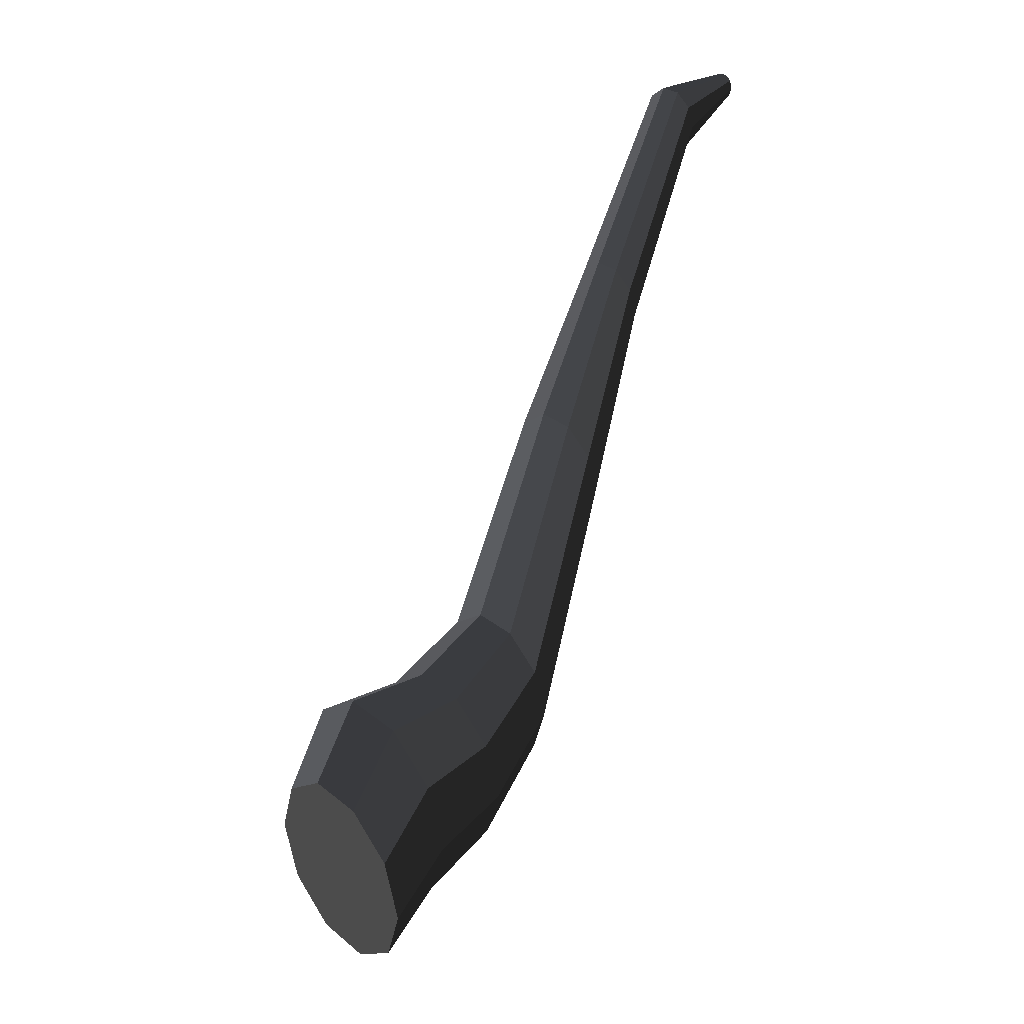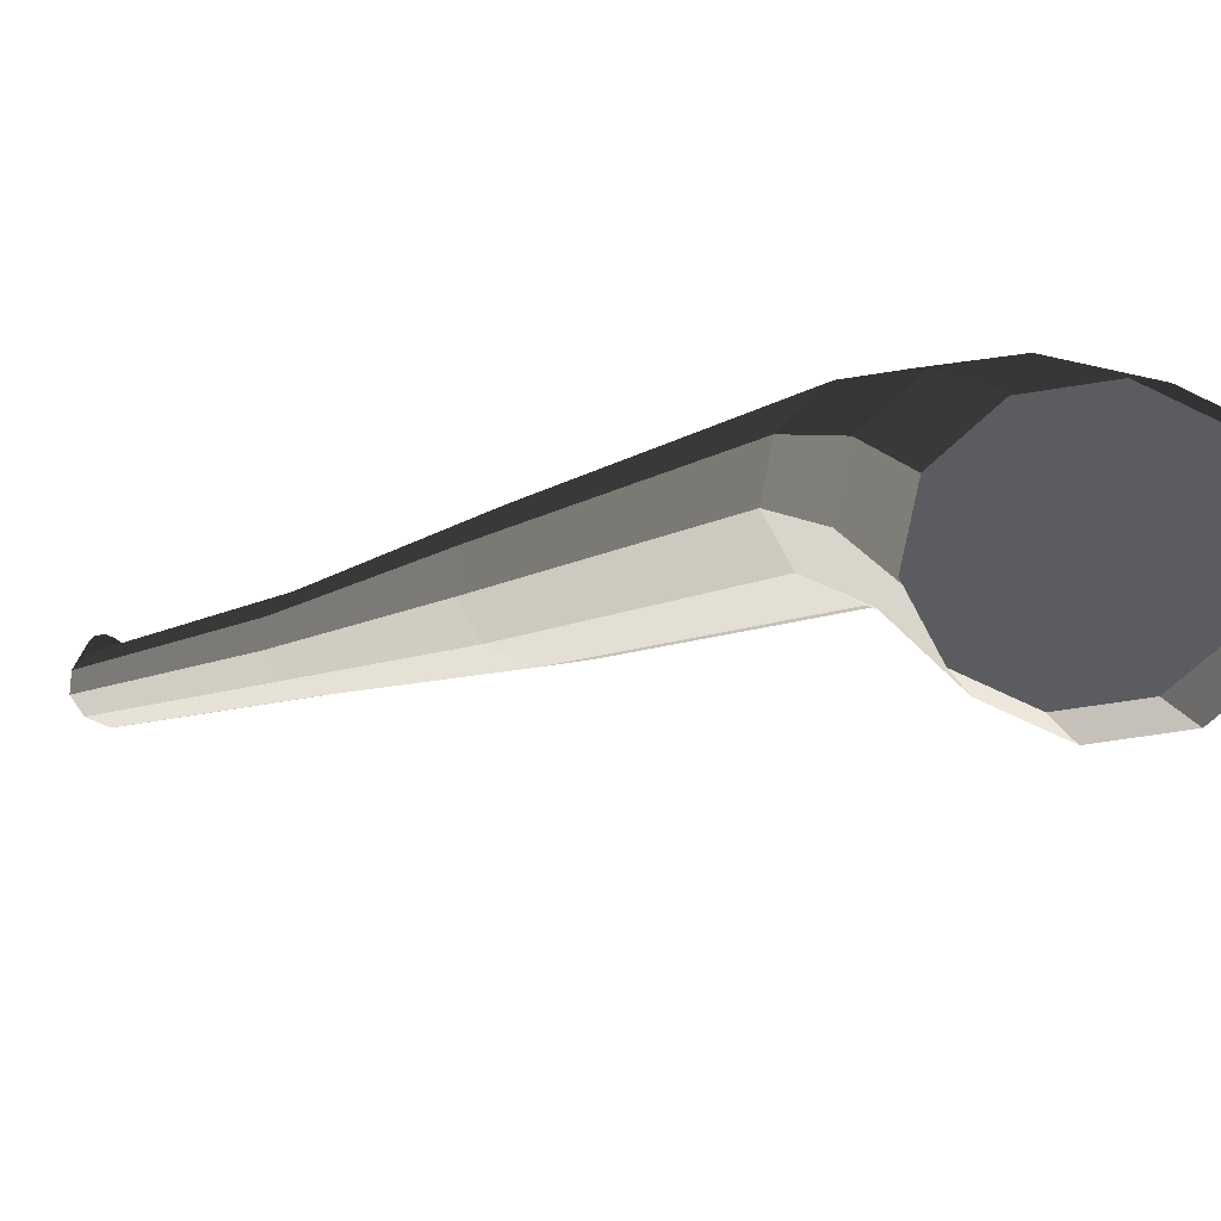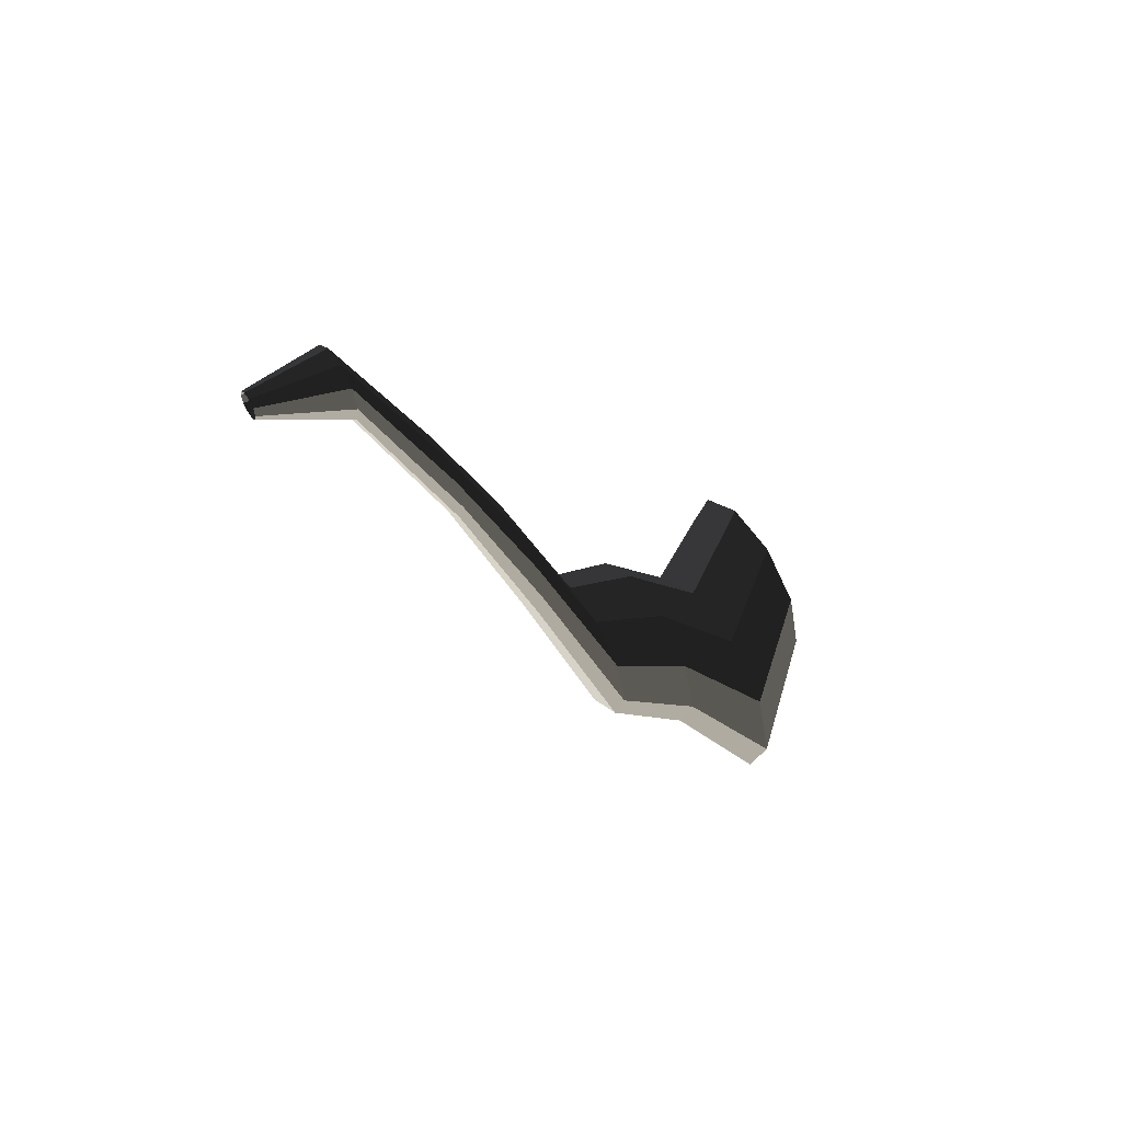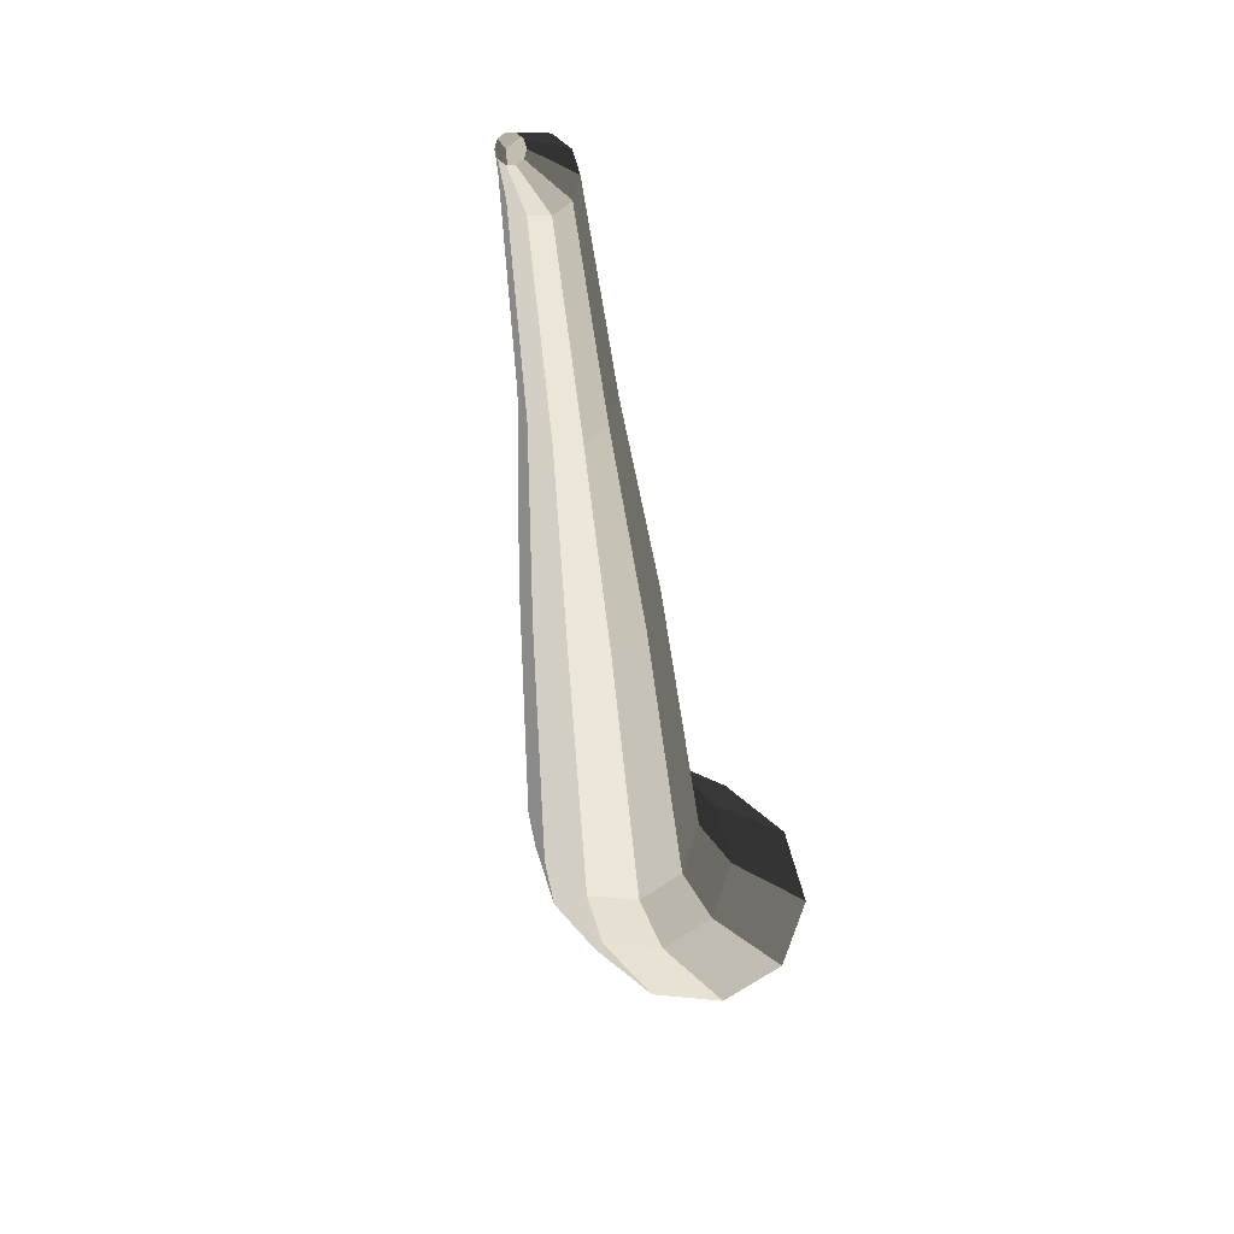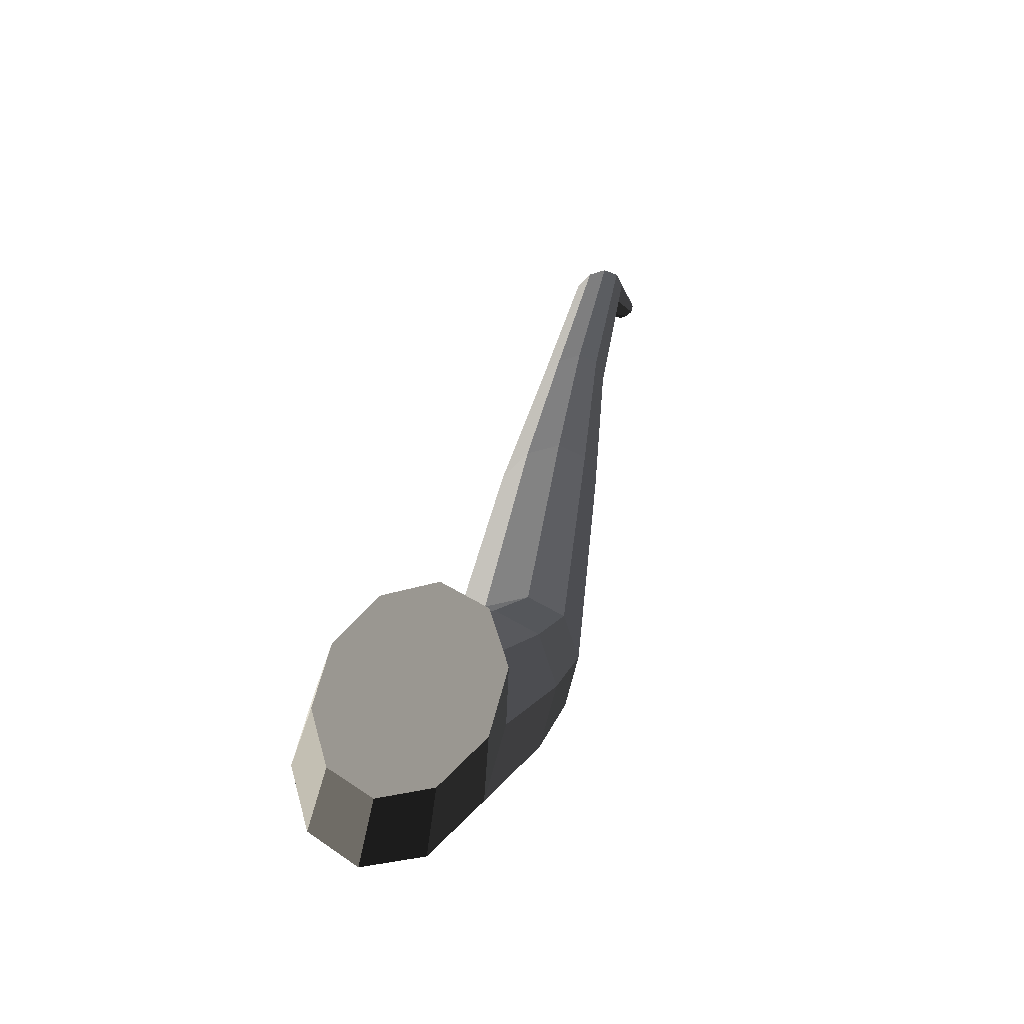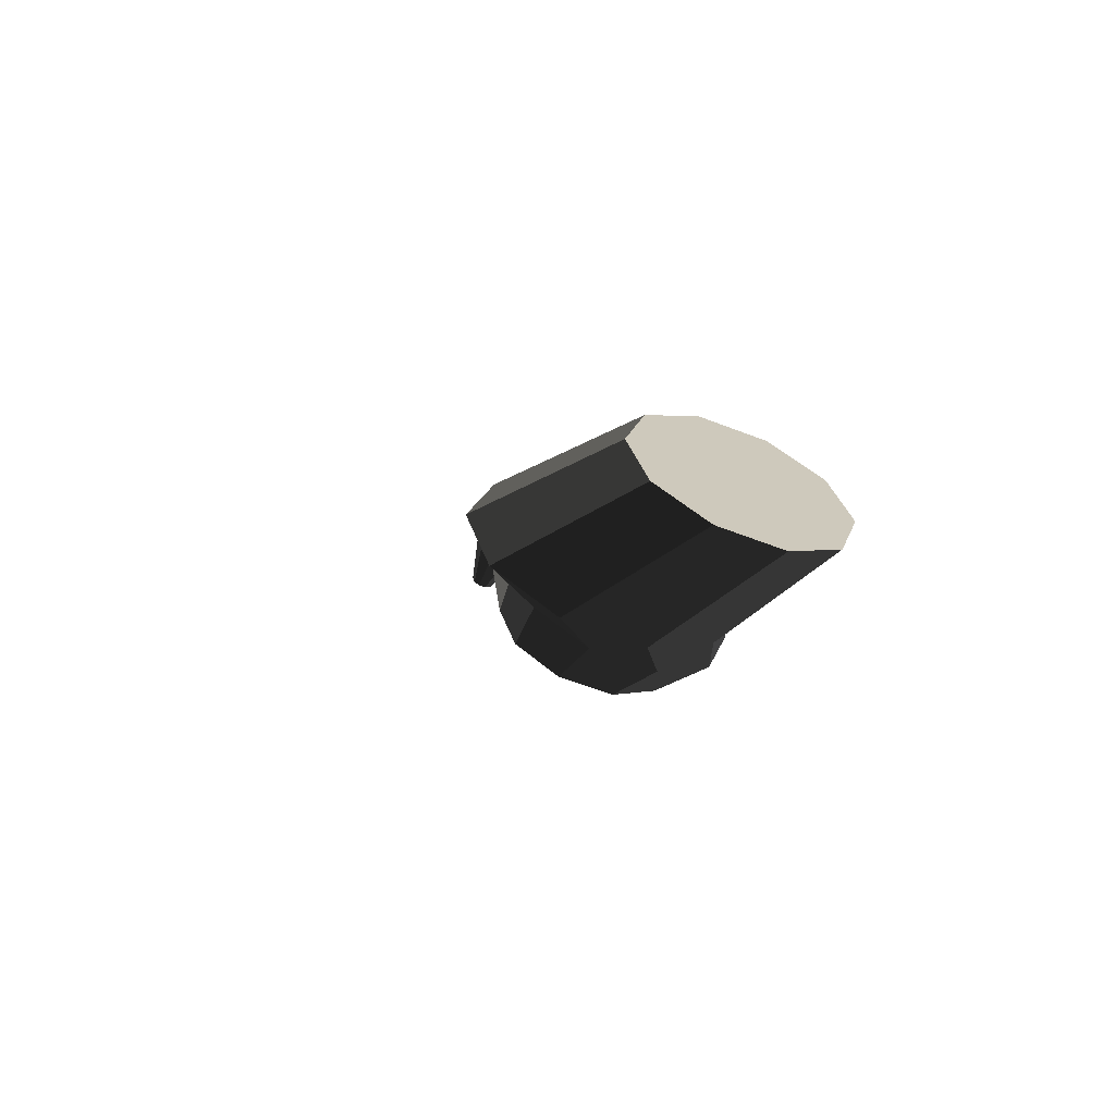
<metadata>
{"format":"obj","ext":"obj","renderer":"f3d","projection":"perspective","resolution":1024,"background":"white","views":[{"elev":29.3,"azim":49.3,"up":"+Z"},{"elev":-62.3,"azim":117.3,"up":"+Y"},{"elev":55.4,"azim":-122.2,"up":"+Z"},{"elev":12.7,"azim":-166.3,"up":"+Z"},{"elev":-26.9,"azim":28.3,"up":"+Z"},{"elev":-60.8,"azim":-21.6,"up":"+Z"}]}
</metadata>
<code>
v 0.1018 -0.3647 -0.5272
v 0.06127 -0.3647 -0.4026
v 0.1673 -0.3647 -0.4796
v 0.02078 -0.3647 -0.5272
v -0.04475 -0.3647 -0.4796
v -0.06977 -0.3647 -0.4026
v -0.04475 -0.3647 -0.3256
v 0.02077 -0.3647 -0.278
v 0.1018 -0.3647 -0.278
v 0.1673 -0.3647 -0.3256
v 0.1923 -0.3647 -0.4026
v 0.1673 -0.3647 -0.4796
v 0.08418 -0.2252 -0.4993
v 0.007756 -0.2252 -0.5548
v 0.1018 -0.3647 -0.5272
v 0.1018 -0.3647 -0.5272
v 0.007756 -0.2252 -0.5548
v -0.08671 -0.2252 -0.5548
v 0.02078 -0.3647 -0.5272
v 0.02078 -0.3647 -0.5272
v -0.08671 -0.2252 -0.5548
v -0.1631 -0.2252 -0.4993
v -0.04475 -0.3647 -0.4796
v -0.04475 -0.3647 -0.4796
v -0.1631 -0.2252 -0.4993
v -0.1923 -0.2252 -0.4094
v -0.06977 -0.3647 -0.4026
v -0.06977 -0.3647 -0.4026
v -0.1923 -0.2252 -0.4094
v -0.1631 -0.2252 -0.3196
v -0.04475 -0.3647 -0.3256
v -0.04475 -0.3647 -0.3256
v -0.1631 -0.2252 -0.3196
v -0.08671 -0.2252 -0.2641
v 0.02077 -0.3647 -0.278
v 0.02077 -0.3647 -0.278
v -0.08671 -0.2252 -0.2641
v 0.007754 -0.2252 -0.2641
v 0.1018 -0.3647 -0.278
v 0.1018 -0.3647 -0.278
v 0.007754 -0.2252 -0.2641
v 0.08417 -0.2252 -0.3196
v 0.1673 -0.3647 -0.3256
v 0.1673 -0.3647 -0.3256
v 0.08417 -0.2252 -0.3196
v 0.1134 -0.2252 -0.4094
v 0.1923 -0.3647 -0.4026
v 0.1923 -0.3647 -0.4026
v 0.1134 -0.2252 -0.4094
v 0.08418 -0.2252 -0.4993
v 0.1673 -0.3647 -0.4796
v 0.08418 -0.2252 -0.4993
v 0.1181 -0.149 -0.4141
v 0.05502 -0.149 -0.4599
v 0.007756 -0.2252 -0.5548
v 0.007756 -0.2252 -0.5548
v 0.05502 -0.149 -0.4599
v -0.02294 -0.149 -0.4599
v -0.08671 -0.2252 -0.5548
v -0.08671 -0.2252 -0.5548
v -0.02294 -0.149 -0.4599
v -0.08601 -0.149 -0.4141
v -0.1631 -0.2252 -0.4993
v -0.1631 -0.2252 -0.4993
v -0.08601 -0.149 -0.4141
v -0.1101 -0.149 -0.3399
v -0.1923 -0.2252 -0.4094
v -0.1923 -0.2252 -0.4094
v -0.1101 -0.149 -0.3399
v -0.08601 -0.149 -0.2658
v -0.1631 -0.2252 -0.3196
v -0.1631 -0.2252 -0.3196
v -0.08601 -0.149 -0.2658
v -0.02294 -0.149 -0.22
v -0.08671 -0.2252 -0.2641
v -0.08671 -0.2252 -0.2641
v -0.02294 -0.149 -0.22
v 0.05502 -0.149 -0.22
v 0.007754 -0.2252 -0.2641
v 0.007754 -0.2252 -0.2641
v 0.05502 -0.149 -0.22
v 0.1181 -0.149 -0.2658
v 0.08417 -0.2252 -0.3196
v 0.08417 -0.2252 -0.3196
v 0.1181 -0.149 -0.2658
v 0.1422 -0.149 -0.3399
v 0.1134 -0.2252 -0.4094
v 0.1134 -0.2252 -0.4094
v 0.1422 -0.149 -0.3399
v 0.1181 -0.149 -0.4141
v 0.08418 -0.2252 -0.4993
v 0.1181 -0.149 -0.4141
v 0.1017 -0.0454 -0.3218
v 0.04874 -0.0454 -0.3602
v 0.05502 -0.149 -0.4599
v 0.05502 -0.149 -0.4599
v 0.04874 -0.0454 -0.3602
v -0.01666 -0.0454 -0.3602
v -0.02294 -0.149 -0.4599
v -0.02294 -0.149 -0.4599
v -0.01666 -0.0454 -0.3602
v -0.06957 -0.0454 -0.3218
v -0.08601 -0.149 -0.4141
v -0.08601 -0.149 -0.4141
v -0.06957 -0.0454 -0.3218
v -0.08978 -0.0454 -0.2596
v -0.1101 -0.149 -0.3399
v -0.1101 -0.149 -0.3399
v -0.08978 -0.0454 -0.2596
v -0.06957 -0.0454 -0.1974
v -0.08601 -0.149 -0.2658
v -0.08601 -0.149 -0.2658
v -0.06957 -0.0454 -0.1974
v -0.01666 -0.0454 -0.1589
v -0.02294 -0.149 -0.22
v -0.02294 -0.149 -0.22
v -0.01666 -0.0454 -0.1589
v 0.04874 -0.0454 -0.1589
v 0.05502 -0.149 -0.22
v 0.05502 -0.149 -0.22
v 0.04874 -0.0454 -0.1589
v 0.1017 -0.0454 -0.1974
v 0.1181 -0.149 -0.2658
v 0.1181 -0.149 -0.2658
v 0.1017 -0.0454 -0.1974
v 0.1219 -0.0454 -0.2596
v 0.1422 -0.149 -0.3399
v 0.1422 -0.149 -0.3399
v 0.1219 -0.0454 -0.2596
v 0.1017 -0.0454 -0.3218
v 0.1181 -0.149 -0.4141
v 0.1017 -0.0454 -0.3218
v 0.08281 0.06568 0.0002277
v 0.04154 0.06568 -0.02975
v 0.04874 -0.0454 -0.3602
v 0.04874 -0.0454 -0.3602
v 0.04154 0.06568 -0.02975
v -0.009463 0.06568 -0.02975
v -0.01666 -0.0454 -0.3602
v -0.01666 -0.0454 -0.3602
v -0.009463 0.06568 -0.02975
v -0.05073 0.06568 0.000228
v -0.06957 -0.0454 -0.3218
v -0.06957 -0.0454 -0.3218
v -0.05073 0.06568 0.000228
v -0.06649 0.06568 0.04874
v -0.08978 -0.0454 -0.2596
v -0.08978 -0.0454 -0.2596
v -0.06649 0.06568 0.04874
v -0.05073 0.06568 0.09724
v -0.06957 -0.0454 -0.1974
v -0.06957 -0.0454 -0.1974
v -0.05073 0.06568 0.09724
v -0.009463 0.06568 0.1272
v -0.01666 -0.0454 -0.1589
v -0.01666 -0.0454 -0.1589
v -0.009463 0.06568 0.1272
v 0.04154 0.06568 0.1272
v 0.04874 -0.0454 -0.1589
v 0.04874 -0.0454 -0.1589
v 0.04154 0.06568 0.1272
v 0.08281 0.06568 0.09724
v 0.1017 -0.0454 -0.1974
v 0.1017 -0.0454 -0.1974
v 0.08281 0.06568 0.09724
v 0.09857 0.06568 0.04874
v 0.1219 -0.0454 -0.2596
v 0.1219 -0.0454 -0.2596
v 0.09857 0.06568 0.04874
v 0.08281 0.06568 0.0002277
v 0.1017 -0.0454 -0.3218
v 0.08281 0.06568 0.0002277
v 0.06136 0.156 0.2445
v 0.03335 0.156 0.2242
v 0.04154 0.06568 -0.02975
v 0.04154 0.06568 -0.02975
v 0.03335 0.156 0.2242
v -0.001271 0.156 0.2242
v -0.009463 0.06568 -0.02975
v -0.009463 0.06568 -0.02975
v -0.001271 0.156 0.2242
v -0.02928 0.156 0.2445
v -0.05073 0.06568 0.000228
v -0.05073 0.06568 0.000228
v -0.02928 0.156 0.2445
v -0.03998 0.156 0.2774
v -0.06649 0.06568 0.04874
v -0.06649 0.06568 0.04874
v -0.03998 0.156 0.2774
v -0.02928 0.156 0.3104
v -0.05073 0.06568 0.09724
v -0.05073 0.06568 0.09724
v -0.02928 0.156 0.3104
v -0.00127 0.156 0.3307
v -0.009463 0.06568 0.1272
v -0.009463 0.06568 0.1272
v -0.00127 0.156 0.3307
v 0.03335 0.156 0.3307
v 0.04154 0.06568 0.1272
v 0.04154 0.06568 0.1272
v 0.03335 0.156 0.3307
v 0.06136 0.156 0.3104
v 0.08281 0.06568 0.09724
v 0.08281 0.06568 0.09724
v 0.06136 0.156 0.3104
v 0.07205 0.156 0.2774
v 0.09857 0.06568 0.04874
v 0.09857 0.06568 0.04874
v 0.07205 0.156 0.2774
v 0.06136 0.156 0.2445
v 0.08281 0.06568 0.0002277
v 0.06136 0.156 0.2445
v 0.05063 0.264 0.4868
v 0.02925 0.264 0.4712
v 0.03335 0.156 0.2242
v 0.03335 0.156 0.2242
v 0.02925 0.264 0.4712
v 0.002827 0.264 0.4712
v -0.001271 0.156 0.2242
v -0.001271 0.156 0.2242
v 0.002827 0.264 0.4712
v -0.01855 0.264 0.4868
v -0.02928 0.156 0.2445
v -0.02928 0.156 0.2445
v -0.01855 0.264 0.4868
v -0.02672 0.264 0.5119
v -0.03998 0.156 0.2774
v -0.03998 0.156 0.2774
v -0.02672 0.264 0.5119
v -0.01855 0.264 0.537
v -0.02928 0.156 0.3104
v -0.02928 0.156 0.3104
v -0.01855 0.264 0.537
v 0.002827 0.264 0.5526
v -0.00127 0.156 0.3307
v -0.00127 0.156 0.3307
v 0.002827 0.264 0.5526
v 0.02925 0.264 0.5526
v 0.03335 0.156 0.3307
v 0.03335 0.156 0.3307
v 0.02925 0.264 0.5526
v 0.05063 0.264 0.537
v 0.06136 0.156 0.3104
v 0.06136 0.156 0.3104
v 0.05063 0.264 0.537
v 0.0588 0.264 0.5119
v 0.07205 0.156 0.2774
v 0.07205 0.156 0.2774
v 0.0588 0.264 0.5119
v 0.05063 0.264 0.4868
v 0.06136 0.156 0.2445
v 0.05063 0.264 0.4868
v 0.02918 0.3647 0.5298
v 0.02106 0.3647 0.5239
v 0.02925 0.264 0.4712
v 0.02925 0.264 0.4712
v 0.02106 0.3647 0.5239
v 0.01102 0.3647 0.5239
v 0.002827 0.264 0.4712
v 0.002827 0.264 0.4712
v 0.01102 0.3647 0.5239
v 0.002898 0.3647 0.5298
v -0.01855 0.264 0.4868
v -0.01855 0.264 0.4868
v 0.002898 0.3647 0.5298
v -0.0002045 0.3647 0.5393
v -0.02672 0.264 0.5119
v -0.02672 0.264 0.5119
v -0.0002045 0.3647 0.5393
v 0.0029 0.3647 0.5489
v -0.01855 0.264 0.537
v -0.01855 0.264 0.537
v 0.0029 0.3647 0.5489
v 0.01102 0.3647 0.5548
v 0.002827 0.264 0.5526
v 0.002827 0.264 0.5526
v 0.01102 0.3647 0.5548
v 0.02106 0.3647 0.5548
v 0.02925 0.264 0.5526
v 0.02925 0.264 0.5526
v 0.02106 0.3647 0.5548
v 0.02918 0.3647 0.5489
v 0.05063 0.264 0.537
v 0.05063 0.264 0.537
v 0.02918 0.3647 0.5489
v 0.03228 0.3647 0.5393
v 0.0588 0.264 0.5119
v 0.0588 0.264 0.5119
v 0.03228 0.3647 0.5393
v 0.02918 0.3647 0.5298
v 0.05063 0.264 0.4868
g pCylinder12_6_3312_80
f 1 3 2
f 4 1 2
f 5 4 2
f 6 5 2
f 7 6 2
f 8 7 2
f 9 8 2
f 10 9 2
f 11 10 2
f 3 11 2
f 12 14 13
f 12 15 14
f 16 18 17
f 16 19 18
f 20 22 21
f 20 23 22
f 24 26 25
f 24 27 26
f 28 30 29
f 28 31 30
f 32 34 33
f 32 35 34
f 36 38 37
f 36 39 38
f 40 42 41
f 40 43 42
f 44 46 45
f 44 47 46
f 48 50 49
f 48 51 50
f 52 54 53
f 52 55 54
f 56 58 57
f 56 59 58
f 60 62 61
f 60 63 62
f 64 66 65
f 64 67 66
f 68 70 69
f 68 71 70
f 72 74 73
f 72 75 74
f 76 78 77
f 76 79 78
f 80 82 81
f 80 83 82
f 84 86 85
f 84 87 86
f 88 90 89
f 88 91 90
f 92 94 93
f 92 95 94
f 96 98 97
f 96 99 98
f 100 102 101
f 100 103 102
f 104 106 105
f 104 107 106
f 108 110 109
f 108 111 110
f 112 114 113
f 112 115 114
f 116 118 117
f 116 119 118
f 120 122 121
f 120 123 122
f 124 126 125
f 124 127 126
f 128 130 129
f 128 131 130
f 132 134 133
f 132 135 134
f 136 138 137
f 136 139 138
f 140 142 141
f 140 143 142
f 144 146 145
f 144 147 146
f 148 150 149
f 148 151 150
f 152 154 153
f 152 155 154
f 156 158 157
f 156 159 158
f 160 162 161
f 160 163 162
f 164 166 165
f 164 167 166
f 168 170 169
f 168 171 170
f 172 174 173
f 172 175 174
f 176 178 177
f 176 179 178
f 180 182 181
f 180 183 182
f 184 186 185
f 184 187 186
f 188 190 189
f 188 191 190
f 192 194 193
f 192 195 194
f 196 198 197
f 196 199 198
f 200 202 201
f 200 203 202
f 204 206 205
f 204 207 206
f 208 210 209
f 208 211 210
f 212 214 213
f 212 215 214
f 216 218 217
f 216 219 218
f 220 222 221
f 220 223 222
f 224 226 225
f 224 227 226
f 228 230 229
f 228 231 230
f 232 234 233
f 232 235 234
f 236 238 237
f 236 239 238
f 240 242 241
f 240 243 242
f 244 246 245
f 244 247 246
f 248 250 249
f 248 251 250
f 252 254 253
f 252 255 254
f 256 258 257
f 256 259 258
f 260 262 261
f 260 263 262
f 264 266 265
f 264 267 266
f 268 270 269
f 268 271 270
f 272 274 273
f 272 275 274
f 276 278 277
f 276 279 278
f 280 282 281
f 280 283 282
f 284 286 285
f 284 287 286
f 288 290 289
f 288 291 290

</code>
